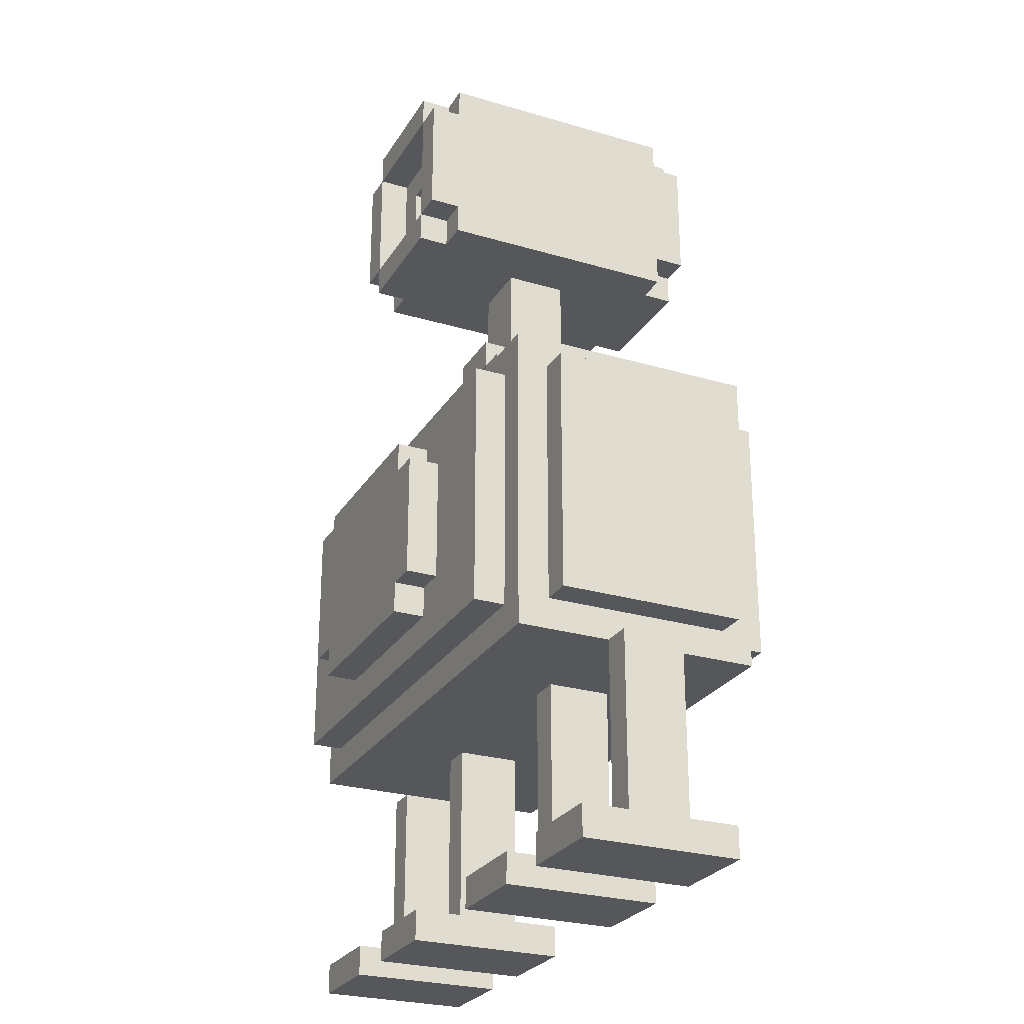
<metadata>
{"format":"obj","ext":"obj","renderer":"f3d","projection":"perspective","resolution":1024,"background":"white","views":[{"elev":-26.4,"azim":65.1,"up":"+Y"}]}
</metadata>
<code>
g bot_2
v -10 0 2.5
v -10 0 -2.5
v -10 1 2.5
v -10 1 -2.5
v -9 1 0.5
v -9 1 -1.5
v -9 7 0.5
v -9 7 -1.5
v -9 8 2.5
v -9 8 -3.5
v -9 16 2.5
v -9 16 -3.5
v -8 7 3.5
v -8 7 0.5
v -8 7 -1.5
v -8 7 -4.5
v -8 8 2.5
v -8 8 -3.5
v -8 16 2.5
v -8 16 -3.5
v -8 17 3.5
v -8 17 -4.5
v -7 8 4.5
v -7 8 3.5
v -7 8 -4.5
v -7 8 -5.5
v -7 16 4.5
v -7 16 3.5
v -7 16 -4.5
v -7 16 -5.5
v -5 0 2.5
v -5 0 -2.5
v -5 1 2.5
v -5 1 -2.5
v -4 1 0.5
v -4 1 -1.5
v -4 7 0.5
v -4 7 -1.5
v -4 10 5.5
v -4 10 4.5
v -4 14 5.5
v -4 14 4.5
v -3 9 5.5
v -3 9 4.5
v -3 10 5.5
v -3 10 4.5
v -3 14 5.5
v -3 14 4.5
v -3 15 5.5
v -3 15 4.5
v -3 17 1.5
v -3 17 -2.5
v -3 18 1.5
v -3 18 -2.5
v -3 24 3.5
v -3 24 -4.5
v -3 25 4.5
v -3 25 3.5
v -3 25 -4.5
v -3 25 -5.5
v -3 29 4.5
v -3 29 3.5
v -3 29 -4.5
v -3 29 -5.5
v -3 30 3.5
v -3 30 -4.5
v -2 17 2.5
v -2 17 1.5
v -2 17 -2.5
v -2 17 -3.5
v -2 18 2.5
v -2 18 1.5
v -2 18 -2.5
v -2 18 -3.5
v -2 20 1.5
v -2 20 0.5
v -2 20 -1.5
v -2 20 -2.5
v -2 21 0.5
v -2 21 -1.5
v -2 24 4.5
v -2 24 3.5
v -2 24 -4.5
v -2 24 -5.5
v -2 25 4.5
v -2 25 3.5
v -2 25 -4.5
v -2 25 -5.5
v -2 29 4.5
v -2 29 3.5
v -2 29 -4.5
v -2 29 -5.5
v -2 30 4.5
v -2 30 3.5
v -2 30 -4.5
v -2 30 -5.5
v -1 20 1.5
v -1 20 0.5
v -1 20 -1.5
v -1 20 -2.5
v -1 21 1.5
v -1 21 0.5
v -1 21 -1.5
v -1 21 -2.5
v -1 24 0.5
v -1 24 -1.5
v 1 18 1.5
v 1 18 -2.5
v 1 20 1.5
v 1 20 -2.5
v 1 26 3.5
v 1 26 -3.5
v 1 28 3.5
v 1 28 -3.5
v 2 0 2.5
v 2 0 -2.5
v 2 1 2.5
v 2 1 -2.5
v 2 25 4.5
v 2 25 3.5
v 2 29 4.5
v 2 29 3.5
v 3 1 0.5
v 3 1 -1.5
v 3 7 0.5
v 3 7 -1.5
v 7 0 2.5
v 7 0 -2.5
v 7 1 2.5
v 7 1 -2.5
v 8 1 0.5
v 8 1 -1.5
v 8 7 0.5
v 8 7 -1.5
v -8 1 0.5
v -8 1 -1.5
v -8 7 0.5
v -8 7 -1.5
v -7 0 2.5
v -7 0 -2.5
v -7 1 2.5
v -7 1 -2.5
v -3 1 0.5
v -3 1 -1.5
v -3 7 0.5
v -3 7 -1.5
v -2 0 2.5
v -2 0 -2.5
v -2 1 2.5
v -2 1 -2.5
v -2 25 4.5
v -2 25 3.5
v -2 29 4.5
v -2 29 3.5
v -1 18 1.5
v -1 18 -2.5
v -1 20 1.5
v -1 20 -2.5
v -1 26 3.5
v -1 26 -3.5
v -1 28 3.5
v -1 28 -3.5
v 1 20 1.5
v 1 20 0.5
v 1 20 -1.5
v 1 20 -2.5
v 1 21 1.5
v 1 21 0.5
v 1 21 -1.5
v 1 21 -2.5
v 1 24 0.5
v 1 24 -1.5
v 2 17 2.5
v 2 17 1.5
v 2 17 -2.5
v 2 17 -3.5
v 2 18 2.5
v 2 18 1.5
v 2 18 -2.5
v 2 18 -3.5
v 2 20 1.5
v 2 20 0.5
v 2 20 -1.5
v 2 20 -2.5
v 2 21 0.5
v 2 21 -1.5
v 2 24 4.5
v 2 24 3.5
v 2 24 -4.5
v 2 24 -5.5
v 2 25 4.5
v 2 25 3.5
v 2 25 -4.5
v 2 25 -5.5
v 2 29 4.5
v 2 29 3.5
v 2 29 -4.5
v 2 29 -5.5
v 2 30 4.5
v 2 30 3.5
v 2 30 -4.5
v 2 30 -5.5
v 3 9 5.5
v 3 9 4.5
v 3 10 5.5
v 3 10 4.5
v 3 14 5.5
v 3 14 4.5
v 3 15 5.5
v 3 15 4.5
v 3 17 1.5
v 3 17 -2.5
v 3 18 1.5
v 3 18 -2.5
v 3 24 3.5
v 3 24 -4.5
v 3 25 4.5
v 3 25 3.5
v 3 25 -4.5
v 3 25 -5.5
v 3 29 4.5
v 3 29 3.5
v 3 29 -4.5
v 3 29 -5.5
v 3 30 3.5
v 3 30 -4.5
v 4 1 0.5
v 4 1 -1.5
v 4 7 0.5
v 4 7 -1.5
v 4 10 5.5
v 4 10 4.5
v 4 14 5.5
v 4 14 4.5
v 5 0 2.5
v 5 0 -2.5
v 5 1 2.5
v 5 1 -2.5
v 7 8 4.5
v 7 8 3.5
v 7 8 -4.5
v 7 8 -5.5
v 7 16 4.5
v 7 16 3.5
v 7 16 -4.5
v 7 16 -5.5
v 8 7 3.5
v 8 7 0.5
v 8 7 -1.5
v 8 7 -4.5
v 8 8 2.5
v 8 8 -3.5
v 8 16 2.5
v 8 16 -3.5
v 8 17 3.5
v 8 17 -4.5
v 9 1 0.5
v 9 1 -1.5
v 9 7 0.5
v 9 7 -1.5
v 9 8 2.5
v 9 8 -3.5
v 9 16 2.5
v 9 16 -3.5
v 10 0 2.5
v 10 0 -2.5
v 10 1 2.5
v 10 1 -2.5
v -4 10 5.5
v -4 14 5.5
v -3 9 5.5
v -3 10 5.5
v -3 14 5.5
v -3 15 5.5
v -2 11 5.5
v -2 13 5.5
v -1 11 5.5
v -1 13 5.5
v 1 11 5.5
v 1 13 5.5
v 2 11 5.5
v 2 13 5.5
v 3 9 5.5
v 3 10 5.5
v 3 14 5.5
v 3 15 5.5
v 4 10 5.5
v 4 14 5.5
v -7 8 4.5
v -7 16 4.5
v -4 10 4.5
v -4 14 4.5
v -3 9 4.5
v -3 10 4.5
v -3 14 4.5
v -3 15 4.5
v -3 25 4.5
v -3 29 4.5
v -2 24 4.5
v -2 25 4.5
v -2 29 4.5
v -2 30 4.5
v 2 24 4.5
v 2 25 4.5
v 2 29 4.5
v 2 30 4.5
v 3 9 4.5
v 3 10 4.5
v 3 14 4.5
v 3 15 4.5
v 3 25 4.5
v 3 29 4.5
v 4 10 4.5
v 4 14 4.5
v 7 8 4.5
v 7 16 4.5
v -8 7 3.5
v -8 17 3.5
v -7 8 3.5
v -7 16 3.5
v -3 24 3.5
v -3 25 3.5
v -3 29 3.5
v -3 30 3.5
v -2 24 3.5
v -2 25 3.5
v -2 29 3.5
v -2 30 3.5
v -1 26 3.5
v -1 28 3.5
v 1 26 3.5
v 1 28 3.5
v 2 24 3.5
v 2 25 3.5
v 2 29 3.5
v 2 30 3.5
v 3 24 3.5
v 3 25 3.5
v 3 29 3.5
v 3 30 3.5
v 7 8 3.5
v 7 16 3.5
v 8 7 3.5
v 8 17 3.5
v -10 0 2.5
v -10 1 2.5
v -9 8 2.5
v -9 16 2.5
v -8 8 2.5
v -8 16 2.5
v -7 0 2.5
v -7 1 2.5
v -5 0 2.5
v -5 1 2.5
v -2 0 2.5
v -2 1 2.5
v -2 17 2.5
v -2 18 2.5
v 2 0 2.5
v 2 1 2.5
v 2 17 2.5
v 2 18 2.5
v 5 0 2.5
v 5 1 2.5
v 7 0 2.5
v 7 1 2.5
v 8 8 2.5
v 8 16 2.5
v 9 8 2.5
v 9 16 2.5
v 10 0 2.5
v 10 1 2.5
v -3 17 1.5
v -3 18 1.5
v -2 17 1.5
v -2 18 1.5
v -2 20 1.5
v -1 18 1.5
v -1 20 1.5
v -1 21 1.5
v 1 18 1.5
v 1 20 1.5
v 1 21 1.5
v 2 17 1.5
v 2 18 1.5
v 2 20 1.5
v 3 17 1.5
v 3 18 1.5
v -9 1 0.5
v -9 7 0.5
v -8 1 0.5
v -8 7 0.5
v -4 1 0.5
v -4 7 0.5
v -3 1 0.5
v -3 7 0.5
v -2 20 0.5
v -2 21 0.5
v -1 20 0.5
v -1 21 0.5
v -1 24 0.5
v 1 20 0.5
v 1 21 0.5
v 1 24 0.5
v 2 20 0.5
v 2 21 0.5
v 3 1 0.5
v 3 7 0.5
v 4 1 0.5
v 4 7 0.5
v 8 1 0.5
v 8 7 0.5
v 9 1 0.5
v 9 7 0.5
v -1 26 -3.5
v -1 28 -3.5
v 1 26 -3.5
v 1 28 -3.5
v -9 1 -1.5
v -9 7 -1.5
v -8 1 -1.5
v -8 7 -1.5
v -4 1 -1.5
v -4 7 -1.5
v -3 1 -1.5
v -3 7 -1.5
v -2 20 -1.5
v -2 21 -1.5
v -1 20 -1.5
v -1 21 -1.5
v -1 24 -1.5
v 1 20 -1.5
v 1 21 -1.5
v 1 24 -1.5
v 2 20 -1.5
v 2 21 -1.5
v 3 1 -1.5
v 3 7 -1.5
v 4 1 -1.5
v 4 7 -1.5
v 8 1 -1.5
v 8 7 -1.5
v 9 1 -1.5
v 9 7 -1.5
v -10 0 -2.5
v -10 1 -2.5
v -7 0 -2.5
v -7 1 -2.5
v -5 0 -2.5
v -5 1 -2.5
v -3 17 -2.5
v -3 18 -2.5
v -2 0 -2.5
v -2 1 -2.5
v -2 17 -2.5
v -2 18 -2.5
v -2 20 -2.5
v -1 18 -2.5
v -1 20 -2.5
v -1 21 -2.5
v 1 18 -2.5
v 1 20 -2.5
v 1 21 -2.5
v 2 0 -2.5
v 2 1 -2.5
v 2 17 -2.5
v 2 18 -2.5
v 2 20 -2.5
v 3 17 -2.5
v 3 18 -2.5
v 5 0 -2.5
v 5 1 -2.5
v 7 0 -2.5
v 7 1 -2.5
v 10 0 -2.5
v 10 1 -2.5
v -9 8 -3.5
v -9 16 -3.5
v -8 8 -3.5
v -8 16 -3.5
v -2 17 -3.5
v -2 18 -3.5
v 2 17 -3.5
v 2 18 -3.5
v 8 8 -3.5
v 8 16 -3.5
v 9 8 -3.5
v 9 16 -3.5
v -8 7 -4.5
v -8 17 -4.5
v -7 8 -4.5
v -7 16 -4.5
v -3 24 -4.5
v -3 25 -4.5
v -3 29 -4.5
v -3 30 -4.5
v -2 24 -4.5
v -2 25 -4.5
v -2 29 -4.5
v -2 30 -4.5
v 2 24 -4.5
v 2 25 -4.5
v 2 29 -4.5
v 2 30 -4.5
v 3 24 -4.5
v 3 25 -4.5
v 3 29 -4.5
v 3 30 -4.5
v 7 8 -4.5
v 7 16 -4.5
v 8 7 -4.5
v 8 17 -4.5
v -7 8 -5.5
v -7 16 -5.5
v -3 25 -5.5
v -3 29 -5.5
v -2 24 -5.5
v -2 25 -5.5
v -2 29 -5.5
v -2 30 -5.5
v 2 24 -5.5
v 2 25 -5.5
v 2 29 -5.5
v 2 30 -5.5
v 3 25 -5.5
v 3 29 -5.5
v 7 8 -5.5
v 7 16 -5.5
v -10 0 2.5
v -7 0 2.5
v -5 0 2.5
v -2 0 2.5
v 2 0 2.5
v 5 0 2.5
v 7 0 2.5
v 10 0 2.5
v -10 0 -2.5
v -7 0 -2.5
v -5 0 -2.5
v -2 0 -2.5
v 2 0 -2.5
v 5 0 -2.5
v 7 0 -2.5
v 10 0 -2.5
v -8 7 3.5
v 8 7 3.5
v -8 7 0.5
v -4 7 0.5
v -3 7 0.5
v 3 7 0.5
v 4 7 0.5
v 8 7 0.5
v -8 7 -1.5
v -4 7 -1.5
v -3 7 -1.5
v 3 7 -1.5
v 4 7 -1.5
v 8 7 -1.5
v -8 7 -4.5
v 8 7 -4.5
v -7 8 4.5
v 7 8 4.5
v -7 8 3.5
v 7 8 3.5
v -9 8 2.5
v -8 8 2.5
v 8 8 2.5
v 9 8 2.5
v -9 8 -3.5
v -8 8 -3.5
v 8 8 -3.5
v 9 8 -3.5
v -7 8 -4.5
v 7 8 -4.5
v -7 8 -5.5
v 7 8 -5.5
v -3 9 5.5
v 3 9 5.5
v -3 9 4.5
v 3 9 4.5
v -4 10 5.5
v -3 10 5.5
v 3 10 5.5
v 4 10 5.5
v -4 10 4.5
v -3 10 4.5
v 3 10 4.5
v 4 10 4.5
v -1 20 1.5
v 1 20 1.5
v -1 20 -2.5
v 1 20 -2.5
v -2 24 4.5
v 2 24 4.5
v -3 24 3.5
v -2 24 3.5
v 2 24 3.5
v 3 24 3.5
v -1 24 0.5
v 1 24 0.5
v -1 24 -1.5
v 1 24 -1.5
v -3 24 -4.5
v -2 24 -4.5
v 2 24 -4.5
v 3 24 -4.5
v -2 24 -5.5
v 2 24 -5.5
v -3 25 4.5
v -2 25 4.5
v 2 25 4.5
v 3 25 4.5
v -3 25 3.5
v -2 25 3.5
v 2 25 3.5
v 3 25 3.5
v -3 25 -4.5
v -2 25 -4.5
v 2 25 -4.5
v 3 25 -4.5
v -3 25 -5.5
v -2 25 -5.5
v 2 25 -5.5
v 3 25 -5.5
v -1 28 3.5
v 1 28 3.5
v -1 28 -3.5
v 1 28 -3.5
v -2 29 4.5
v 2 29 4.5
v -2 29 3.5
v 2 29 3.5
v -10 1 2.5
v -7 1 2.5
v -5 1 2.5
v -2 1 2.5
v 2 1 2.5
v 5 1 2.5
v 7 1 2.5
v 10 1 2.5
v -9 1 0.5
v -8 1 0.5
v -4 1 0.5
v -3 1 0.5
v 3 1 0.5
v 4 1 0.5
v 8 1 0.5
v 9 1 0.5
v -9 1 -1.5
v -8 1 -1.5
v -4 1 -1.5
v -3 1 -1.5
v 3 1 -1.5
v 4 1 -1.5
v 8 1 -1.5
v 9 1 -1.5
v -10 1 -2.5
v -7 1 -2.5
v -5 1 -2.5
v -2 1 -2.5
v 2 1 -2.5
v 5 1 -2.5
v 7 1 -2.5
v 10 1 -2.5
v -9 7 0.5
v -8 7 0.5
v 8 7 0.5
v 9 7 0.5
v -9 7 -1.5
v -8 7 -1.5
v 8 7 -1.5
v 9 7 -1.5
v -4 14 5.5
v -3 14 5.5
v 3 14 5.5
v 4 14 5.5
v -4 14 4.5
v -3 14 4.5
v 3 14 4.5
v 4 14 4.5
v -3 15 5.5
v 3 15 5.5
v -3 15 4.5
v 3 15 4.5
v -7 16 4.5
v 7 16 4.5
v -7 16 3.5
v 7 16 3.5
v -9 16 2.5
v -8 16 2.5
v 8 16 2.5
v 9 16 2.5
v -9 16 -3.5
v -8 16 -3.5
v 8 16 -3.5
v 9 16 -3.5
v -7 16 -4.5
v 7 16 -4.5
v -7 16 -5.5
v 7 16 -5.5
v -8 17 3.5
v 8 17 3.5
v -2 17 2.5
v 2 17 2.5
v -3 17 1.5
v -2 17 1.5
v 2 17 1.5
v 3 17 1.5
v -3 17 -2.5
v -2 17 -2.5
v 2 17 -2.5
v 3 17 -2.5
v -2 17 -3.5
v 2 17 -3.5
v -8 17 -4.5
v 8 17 -4.5
v -2 18 2.5
v 2 18 2.5
v -3 18 1.5
v -2 18 1.5
v -1 18 1.5
v 1 18 1.5
v 2 18 1.5
v 3 18 1.5
v -3 18 -2.5
v -2 18 -2.5
v -1 18 -2.5
v 1 18 -2.5
v 2 18 -2.5
v 3 18 -2.5
v -2 18 -3.5
v 2 18 -3.5
v -2 20 1.5
v -1 20 1.5
v 1 20 1.5
v 2 20 1.5
v -2 20 0.5
v -1 20 0.5
v 1 20 0.5
v 2 20 0.5
v -2 20 -1.5
v -1 20 -1.5
v 1 20 -1.5
v 2 20 -1.5
v -2 20 -2.5
v -1 20 -2.5
v 1 20 -2.5
v 2 20 -2.5
v -1 21 1.5
v 1 21 1.5
v -2 21 0.5
v -1 21 0.5
v 1 21 0.5
v 2 21 0.5
v -2 21 -1.5
v -1 21 -1.5
v 1 21 -1.5
v 2 21 -1.5
v -1 21 -2.5
v 1 21 -2.5
v -2 25 4.5
v 2 25 4.5
v -2 25 3.5
v 2 25 3.5
v -1 26 3.5
v 1 26 3.5
v -1 26 -3.5
v 1 26 -3.5
v -3 29 4.5
v -2 29 4.5
v 2 29 4.5
v 3 29 4.5
v -3 29 3.5
v -2 29 3.5
v 2 29 3.5
v 3 29 3.5
v -3 29 -4.5
v -2 29 -4.5
v 2 29 -4.5
v 3 29 -4.5
v -3 29 -5.5
v -2 29 -5.5
v 2 29 -5.5
v 3 29 -5.5
v -2 30 4.5
v 2 30 4.5
v -3 30 3.5
v -2 30 3.5
v 2 30 3.5
v 3 30 3.5
v -3 30 -4.5
v -2 30 -4.5
v 2 30 -4.5
v 3 30 -4.5
v -2 30 -5.5
v 2 30 -5.5
f 3 2 1
f 4 2 3
f 7 6 5
f 8 6 7
f 11 10 9
f 12 10 11
f 17 14 13
f 17 16 15
f 17 15 14
f 18 16 17
f 19 17 13
f 20 16 18
f 21 19 13
f 21 20 19
f 22 16 20
f 22 20 21
f 27 24 23
f 28 24 27
f 29 26 25
f 30 26 29
f 33 32 31
f 34 32 33
f 37 36 35
f 38 36 37
f 41 40 39
f 42 40 41
f 45 44 43
f 46 44 45
f 49 48 47
f 50 48 49
f 53 52 51
f 54 52 53
f 58 56 55
f 59 56 58
f 61 58 57
f 61 60 59
f 61 59 58
f 62 60 61
f 63 60 62
f 64 60 63
f 65 63 62
f 66 63 65
f 71 68 67
f 72 68 71
f 73 70 69
f 74 70 73
f 75 73 72
f 76 73 75
f 77 73 76
f 78 73 77
f 79 77 76
f 80 77 79
f 85 82 81
f 86 82 85
f 87 84 83
f 88 84 87
f 93 90 89
f 94 90 93
f 95 92 91
f 96 92 95
f 101 98 97
f 102 98 101
f 103 100 99
f 104 100 103
f 105 103 102
f 106 103 105
f 109 108 107
f 110 108 109
f 113 112 111
f 114 112 113
f 117 116 115
f 118 116 117
f 121 120 119
f 122 120 121
f 125 124 123
f 126 124 125
f 129 128 127
f 130 128 129
f 133 132 131
f 134 132 133
f 135 136 137
f 137 136 138
f 139 140 141
f 141 140 142
f 143 144 145
f 145 144 146
f 147 148 149
f 149 148 150
f 151 152 153
f 153 152 154
f 155 156 157
f 157 156 158
f 159 160 161
f 161 160 162
f 163 164 167
f 167 164 168
f 165 166 169
f 169 166 170
f 168 169 171
f 171 169 172
f 173 174 177
f 177 174 178
f 175 176 179
f 179 176 180
f 178 179 181
f 181 179 182
f 182 179 183
f 183 179 184
f 182 183 185
f 185 183 186
f 187 188 191
f 191 188 192
f 189 190 193
f 193 190 194
f 195 196 199
f 199 196 200
f 197 198 201
f 201 198 202
f 203 204 205
f 205 204 206
f 207 208 209
f 209 208 210
f 211 212 213
f 213 212 214
f 215 216 218
f 218 216 219
f 217 218 221
f 219 220 221
f 218 219 221
f 221 220 222
f 222 220 223
f 223 220 224
f 222 223 225
f 225 223 226
f 227 228 229
f 229 228 230
f 231 232 233
f 233 232 234
f 235 236 237
f 237 236 238
f 239 240 243
f 243 240 244
f 241 242 245
f 245 242 246
f 247 248 251
f 249 250 251
f 248 249 251
f 251 250 252
f 247 251 253
f 252 250 254
f 247 253 255
f 253 254 255
f 254 250 256
f 255 254 256
f 257 258 259
f 259 258 260
f 261 262 263
f 263 262 264
f 265 266 267
f 267 266 268
f 272 270 269
f 273 270 272
f 275 273 272
f 276 273 275
f 277 275 272
f 277 276 275
f 278 273 276
f 278 276 277
f 279 277 272
f 279 278 277
f 280 273 278
f 280 278 279
f 281 279 272
f 281 280 279
f 282 273 280
f 282 280 281
f 283 272 271
f 284 281 272
f 284 272 283
f 284 282 281
f 285 273 282
f 285 282 284
f 285 274 273
f 286 274 285
f 287 285 284
f 288 285 287
f 291 290 289
f 292 290 291
f 293 291 289
f 294 291 293
f 295 290 292
f 296 290 295
f 300 298 297
f 301 298 300
f 303 300 299
f 304 300 303
f 305 302 301
f 306 302 305
f 307 293 289
f 310 290 296
f 311 305 304
f 312 305 311
f 313 308 307
f 314 310 309
f 315 313 307
f 315 314 313
f 315 307 289
f 316 310 314
f 316 314 315
f 316 290 310
f 319 318 317
f 320 318 319
f 325 322 321
f 326 322 325
f 327 324 323
f 328 324 327
f 329 327 326
f 330 327 329
f 331 329 326
f 332 327 330
f 334 331 326
f 334 332 331
f 335 327 332
f 335 332 334
f 337 334 333
f 338 334 337
f 339 336 335
f 340 336 339
f 341 319 317
f 342 318 320
f 343 341 317
f 343 342 341
f 344 318 342
f 344 342 343
f 349 348 347
f 350 348 349
f 351 346 345
f 352 346 351
f 355 354 353
f 356 354 355
f 361 358 357
f 362 358 361
f 363 360 359
f 364 360 363
f 369 368 367
f 370 368 369
f 371 366 365
f 372 366 371
f 375 374 373
f 376 374 375
f 378 377 376
f 379 377 378
f 382 380 379
f 383 380 382
f 385 382 381
f 386 382 385
f 387 385 384
f 388 385 387
f 391 390 389
f 392 390 391
f 395 394 393
f 396 394 395
f 399 398 397
f 400 398 399
f 403 401 400
f 404 401 403
f 405 403 402
f 406 403 405
f 409 408 407
f 410 408 409
f 413 412 411
f 414 412 413
f 417 416 415
f 418 416 417
f 419 420 421
f 421 420 422
f 423 424 425
f 425 424 426
f 427 428 429
f 429 428 430
f 430 431 433
f 433 431 434
f 432 433 435
f 435 433 436
f 437 438 439
f 439 438 440
f 441 442 443
f 443 442 444
f 445 446 447
f 447 446 448
f 449 450 453
f 453 450 454
f 451 452 455
f 455 452 456
f 456 457 458
f 458 457 459
f 459 460 462
f 462 460 463
f 461 462 467
f 467 462 468
f 466 467 469
f 469 467 470
f 464 465 471
f 471 465 472
f 473 474 475
f 475 474 476
f 477 478 479
f 479 478 480
f 481 482 483
f 483 482 484
f 485 486 487
f 487 486 488
f 489 490 491
f 491 490 492
f 493 494 497
f 497 494 498
f 495 496 499
f 499 496 500
f 501 502 505
f 505 502 506
f 503 504 507
f 507 504 508
f 489 491 509
f 492 490 510
f 489 509 511
f 509 510 511
f 510 490 512
f 511 510 512
f 515 516 518
f 518 516 519
f 517 518 521
f 519 520 521
f 518 519 521
f 521 520 522
f 522 520 523
f 523 520 524
f 522 523 525
f 525 523 526
f 513 514 527
f 527 514 528
f 537 530 529
f 538 530 537
f 539 532 531
f 540 532 539
f 541 534 533
f 542 534 541
f 543 536 535
f 544 536 543
f 547 546 545
f 548 546 547
f 549 546 548
f 550 546 549
f 551 546 550
f 552 546 551
f 553 548 547
f 554 548 553
f 555 550 549
f 556 550 555
f 557 552 551
f 558 552 557
f 559 556 555
f 559 554 553
f 559 558 557
f 559 557 556
f 559 555 554
f 560 558 559
f 563 562 561
f 564 562 563
f 569 566 565
f 570 566 569
f 571 568 567
f 572 568 571
f 575 574 573
f 576 574 575
f 579 578 577
f 580 578 579
f 585 582 581
f 586 582 585
f 587 584 583
f 588 584 587
f 591 590 589
f 592 590 591
f 596 594 593
f 597 594 596
f 599 596 595
f 599 598 597
f 599 597 596
f 600 598 599
f 601 599 595
f 602 598 600
f 603 601 595
f 603 602 601
f 604 602 603
f 605 598 602
f 605 602 604
f 606 598 605
f 607 605 604
f 608 605 607
f 613 610 609
f 614 610 613
f 615 612 611
f 616 612 615
f 621 618 617
f 622 618 621
f 623 620 619
f 624 620 623
f 627 626 625
f 628 626 627
f 631 630 629
f 632 630 631
f 633 634 641
f 641 634 642
f 635 636 643
f 643 636 644
f 637 638 645
f 645 638 646
f 639 640 647
f 647 640 648
f 633 641 649
f 642 634 650
f 635 643 651
f 644 636 652
f 637 645 653
f 646 638 654
f 639 647 655
f 648 640 656
f 633 649 657
f 649 650 657
f 650 634 658
f 657 650 658
f 635 651 659
f 651 652 659
f 652 636 660
f 659 652 660
f 637 653 661
f 653 654 661
f 654 638 662
f 661 654 662
f 655 656 663
f 639 655 663
f 656 640 664
f 663 656 664
f 665 666 669
f 669 666 670
f 667 668 671
f 671 668 672
f 673 674 677
f 677 674 678
f 675 676 679
f 679 676 680
f 681 682 683
f 683 682 684
f 685 686 687
f 687 686 688
f 689 690 693
f 693 690 694
f 691 692 695
f 695 692 696
f 697 698 699
f 699 698 700
f 701 702 703
f 703 702 704
f 701 703 705
f 705 703 706
f 704 702 707
f 707 702 708
f 701 705 709
f 708 702 712
f 709 710 713
f 711 712 714
f 709 713 715
f 713 714 715
f 701 709 715
f 714 712 716
f 715 714 716
f 712 702 716
f 717 718 720
f 720 718 721
f 721 718 722
f 722 718 723
f 719 720 725
f 725 720 726
f 721 722 727
f 727 722 728
f 723 724 729
f 729 724 730
f 727 728 731
f 728 729 731
f 726 727 731
f 731 729 732
f 733 734 737
f 737 734 738
f 735 736 739
f 739 736 740
f 741 742 745
f 745 742 746
f 743 744 747
f 747 744 748
f 749 750 752
f 752 750 753
f 751 752 755
f 755 752 756
f 753 754 757
f 757 754 758
f 756 757 759
f 759 757 760
f 761 762 763
f 763 762 764
f 765 766 767
f 767 766 768
f 769 770 773
f 773 770 774
f 771 772 775
f 775 772 776
f 777 778 781
f 781 778 782
f 779 780 783
f 783 780 784
f 785 786 788
f 788 786 789
f 787 788 791
f 789 790 791
f 788 789 791
f 791 790 792
f 792 790 793
f 793 790 794
f 792 793 795
f 795 793 796

</code>
